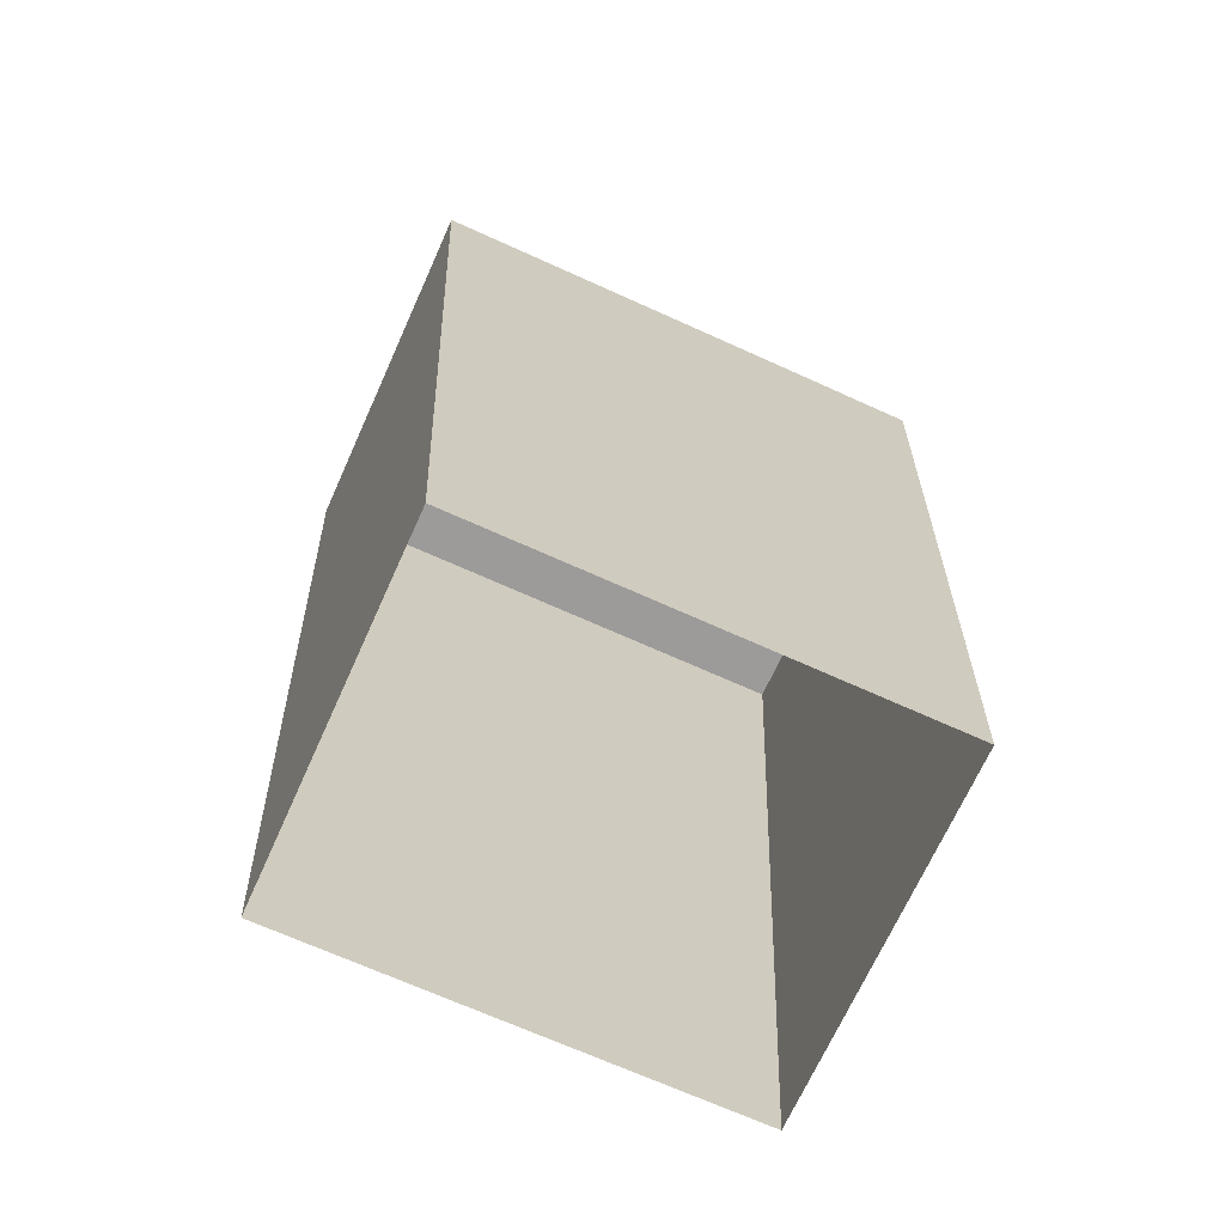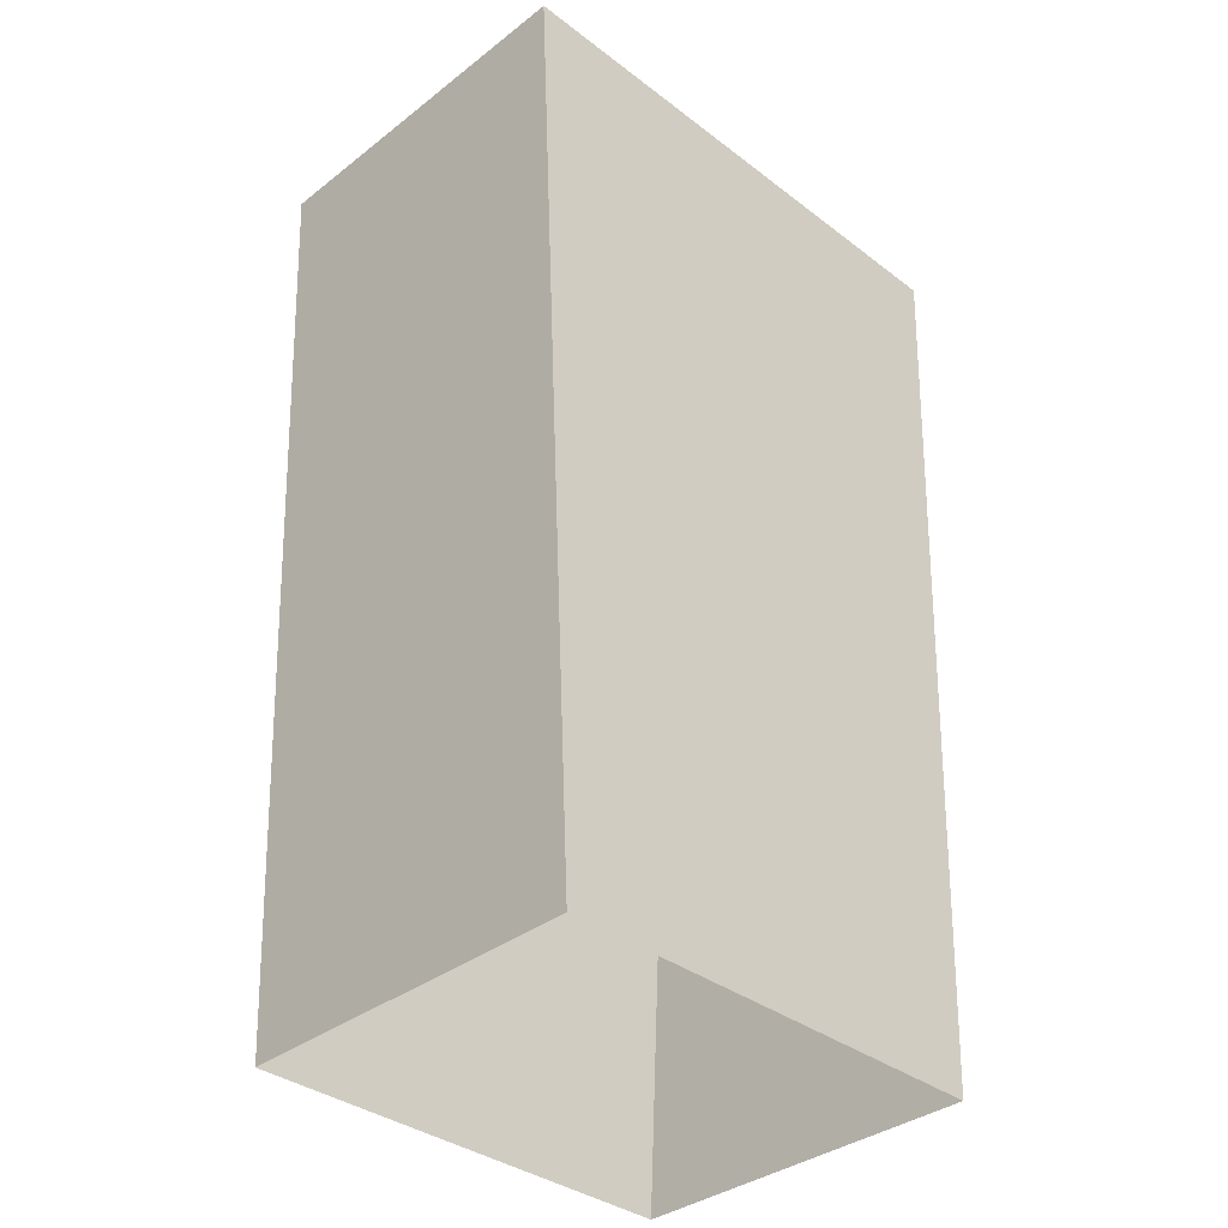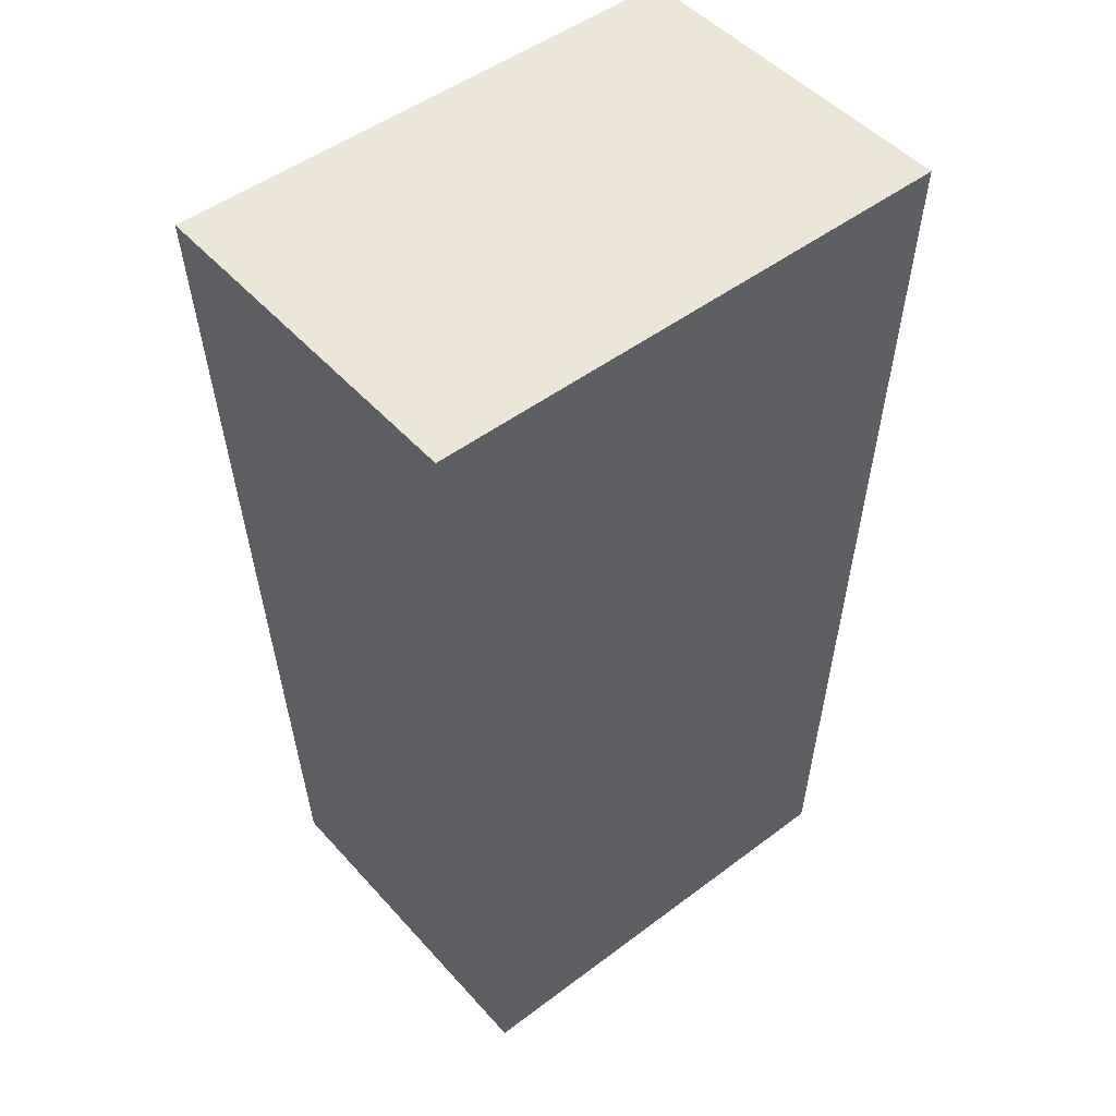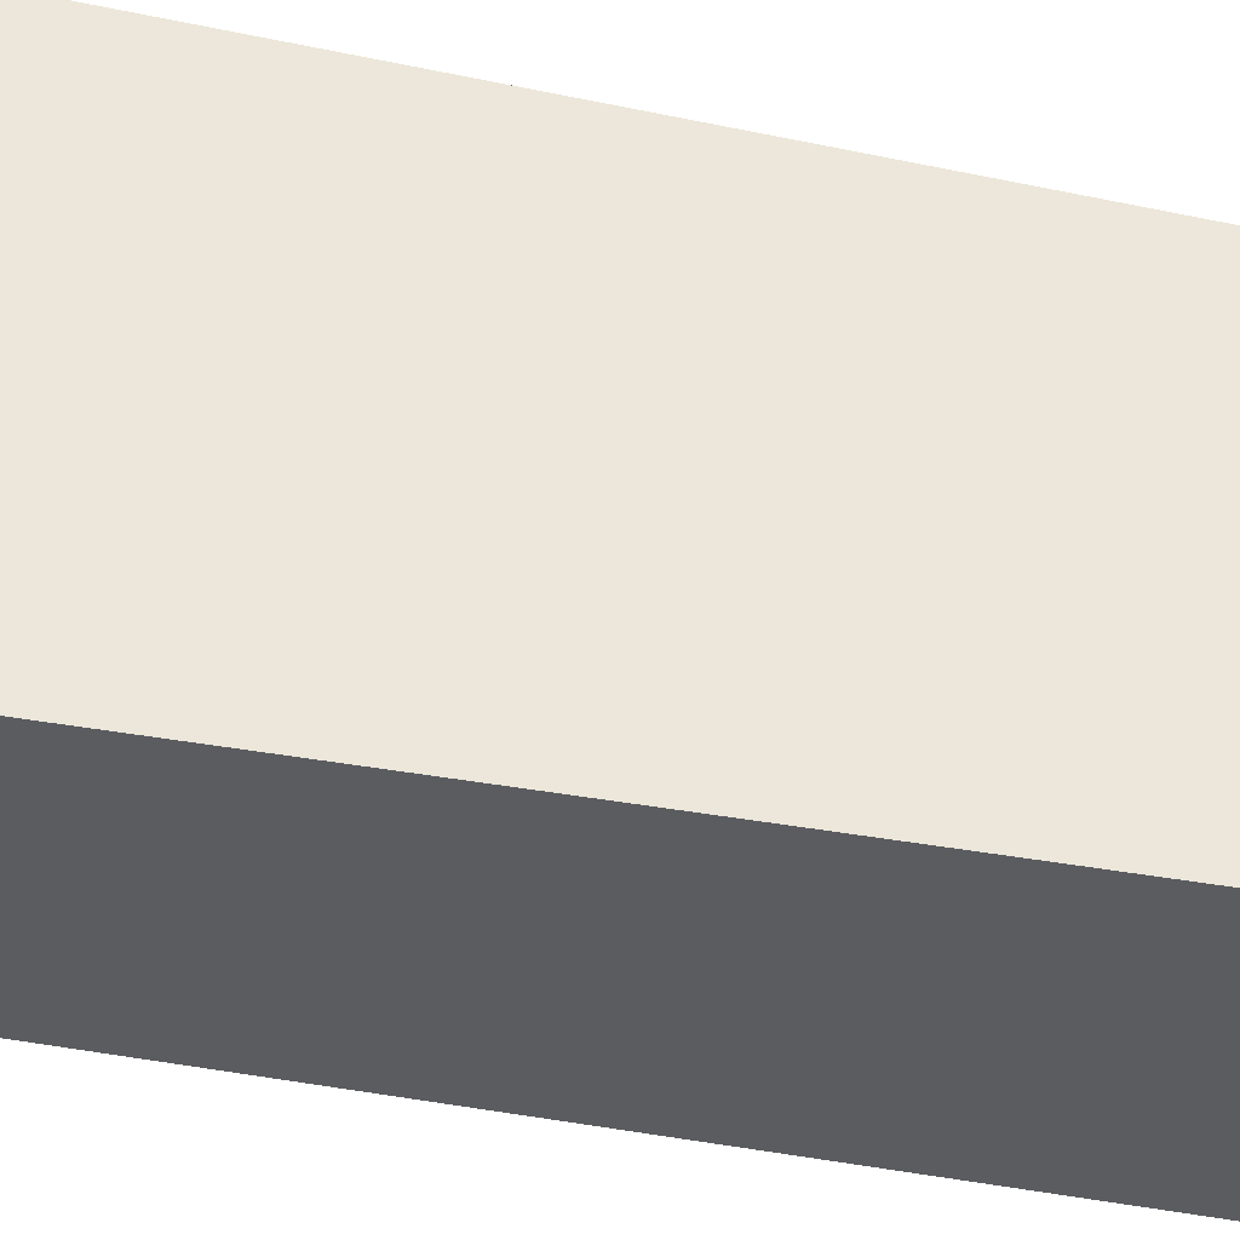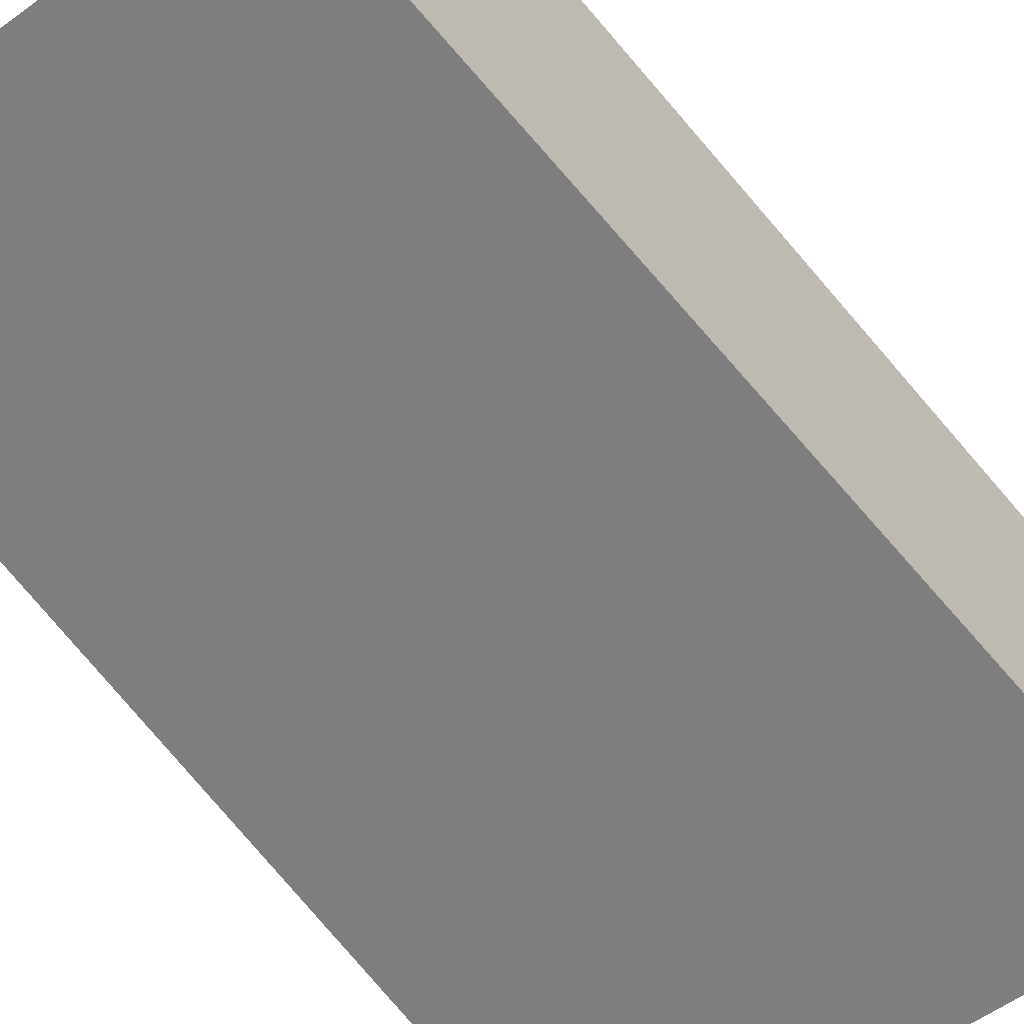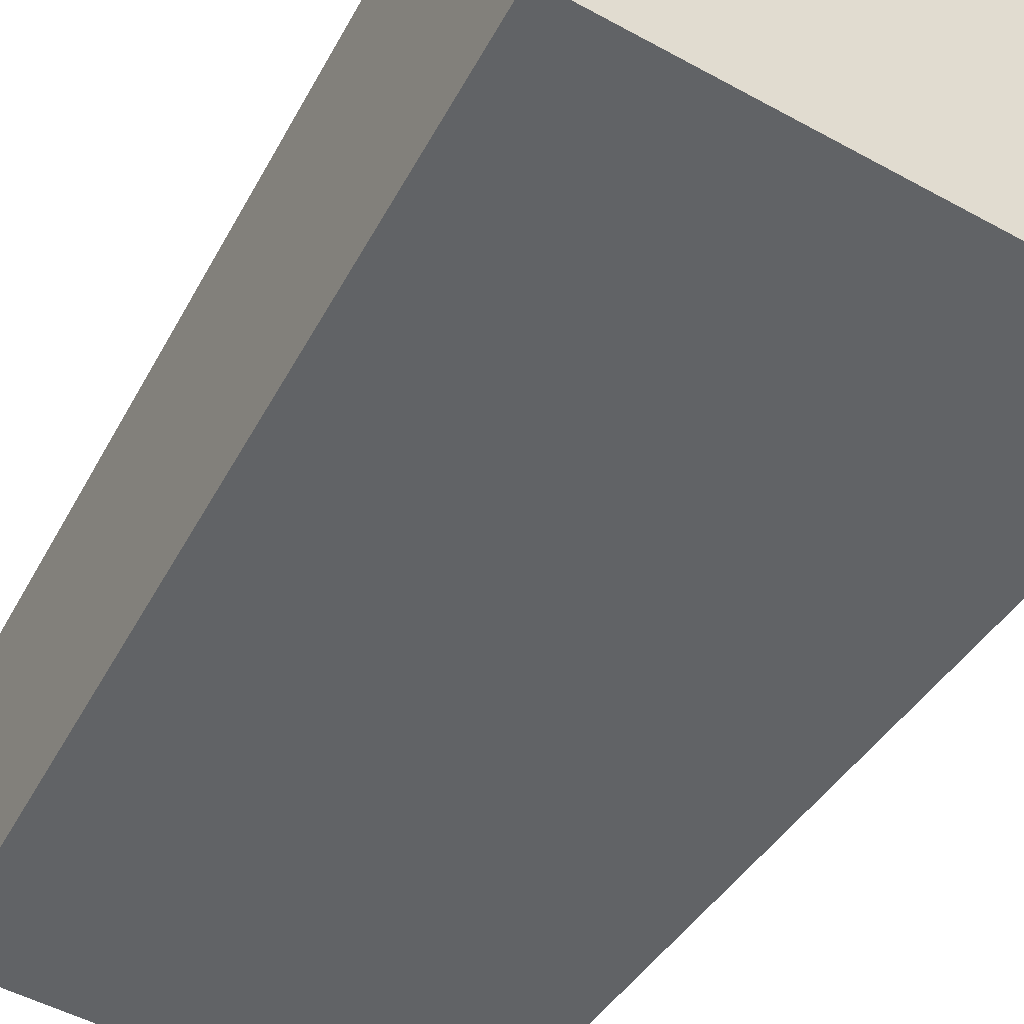
<metadata>
{"format":"obj","ext":"obj","renderer":"f3d","projection":"perspective","resolution":1024,"background":"white","views":[{"elev":-69.7,"azim":155.7,"up":"+Y"},{"elev":-36.0,"azim":135.2,"up":"+Y"},{"elev":49.2,"azim":140.2,"up":"+Y"},{"elev":53.6,"azim":-77.8,"up":"+Z"},{"elev":-59.5,"azim":36.7,"up":"+Z"},{"elev":-50.8,"azim":149.1,"up":"+Z"}]}
</metadata>
<code>
v -0.5957 2.125 -0.395
v -0.5957 2.125 0.395
v -0.4965 0.05375 0.395
v -0.4965 0.05375 -0.395
v -0.5957 2.125 -0.395
v 0.5957 2.125 -0.395
v 0.5957 2.125 0.395
v -0.5957 2.125 0.395
v 0.5957 2.125 -0.395
v 0.4965 0.05375 -0.395
v 0.4965 0.05375 0.395
v 0.5957 2.125 0.395
v -0.4965 0.05375 0.395
v -0.5957 2.125 0.395
v 0.5957 2.125 0.395
v 0.4965 0.05375 0.395
v 0.4965 0.05375 -0.395
v 0.5957 2.125 -0.395
v -0.5957 2.125 -0.395
v -0.4965 0.05375 -0.395
g Powrbox1_(2)_1079_25
f 1 3 2
f 1 4 3
f 5 7 6
f 5 8 7
f 9 11 10
f 9 12 11
f 13 15 14
f 13 16 15
f 17 19 18
f 17 20 19

</code>
